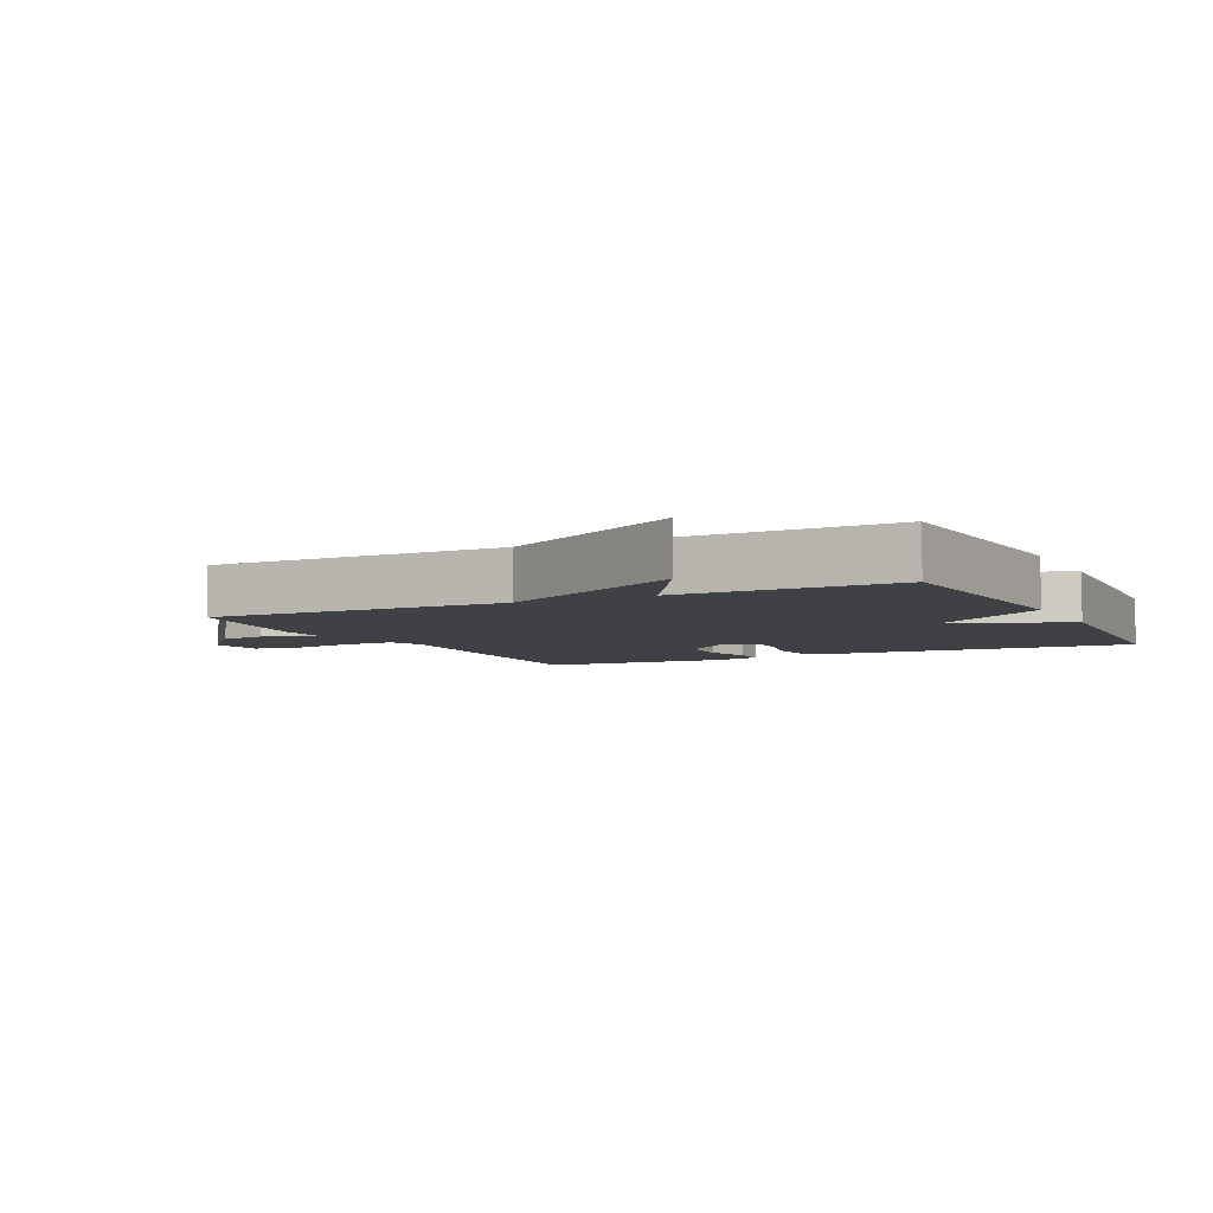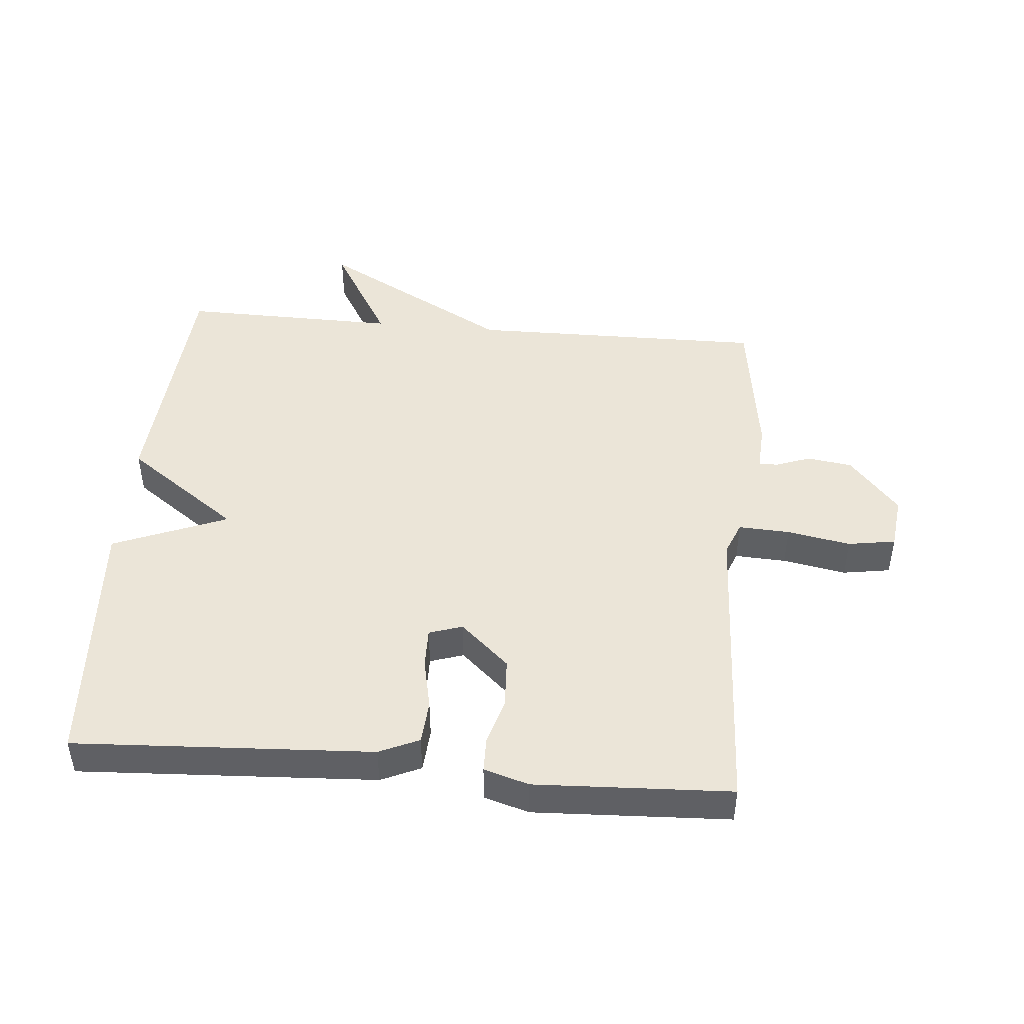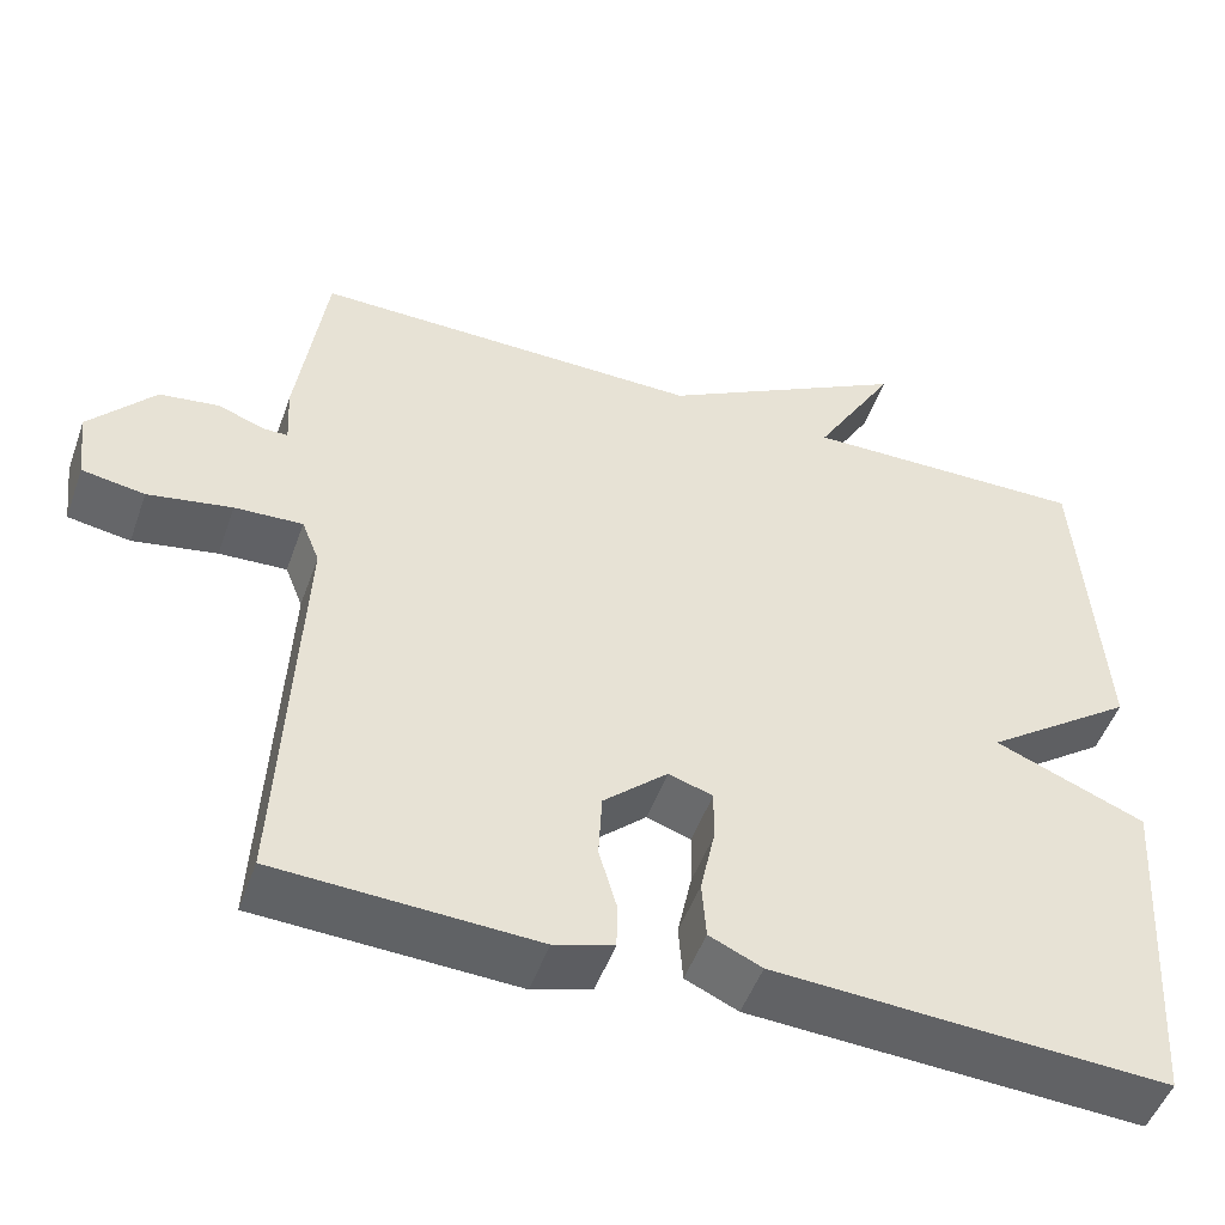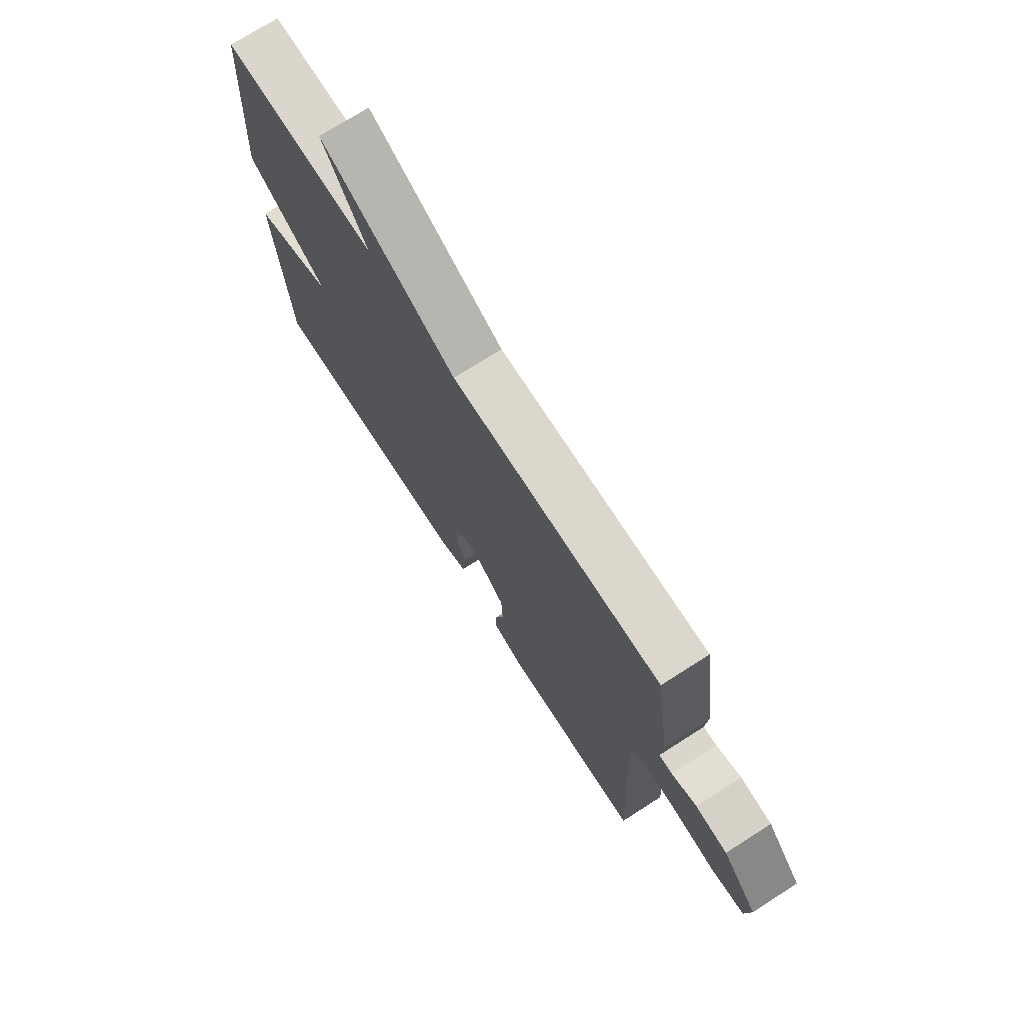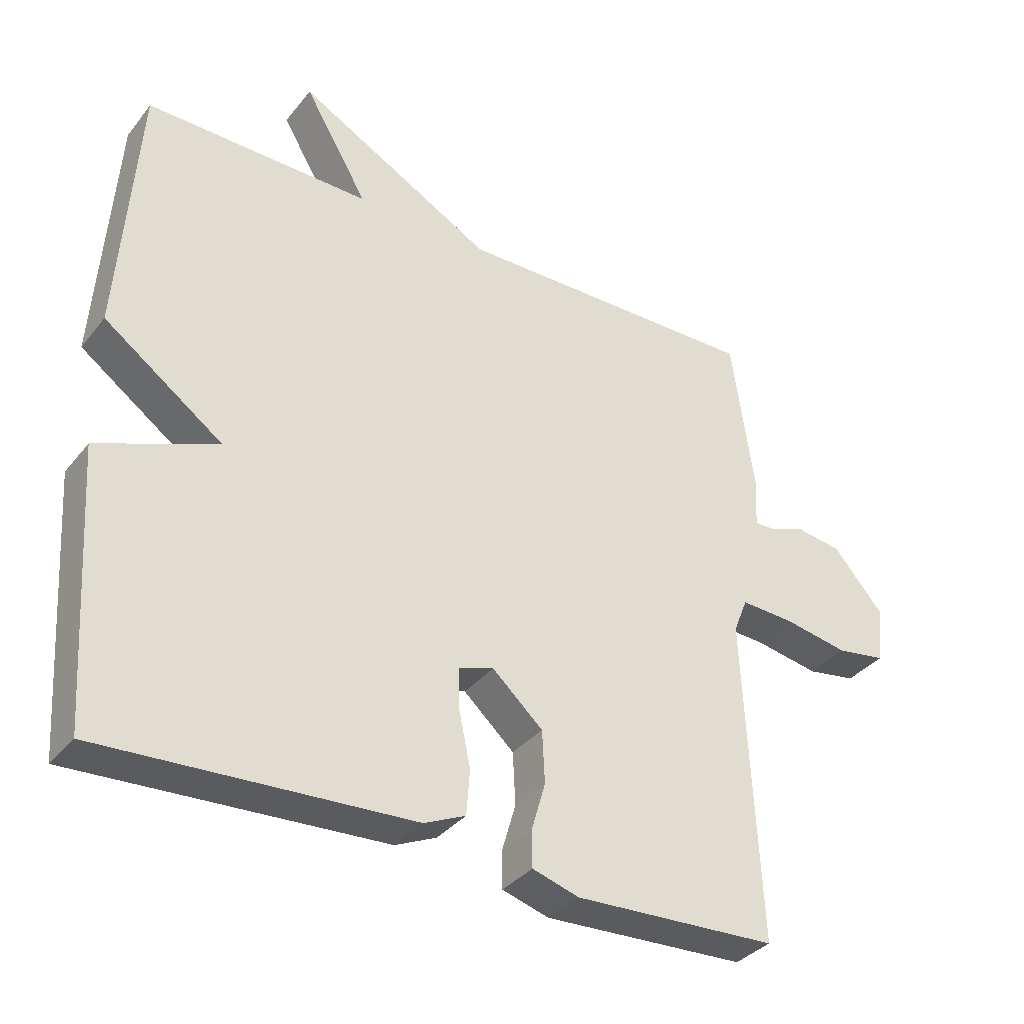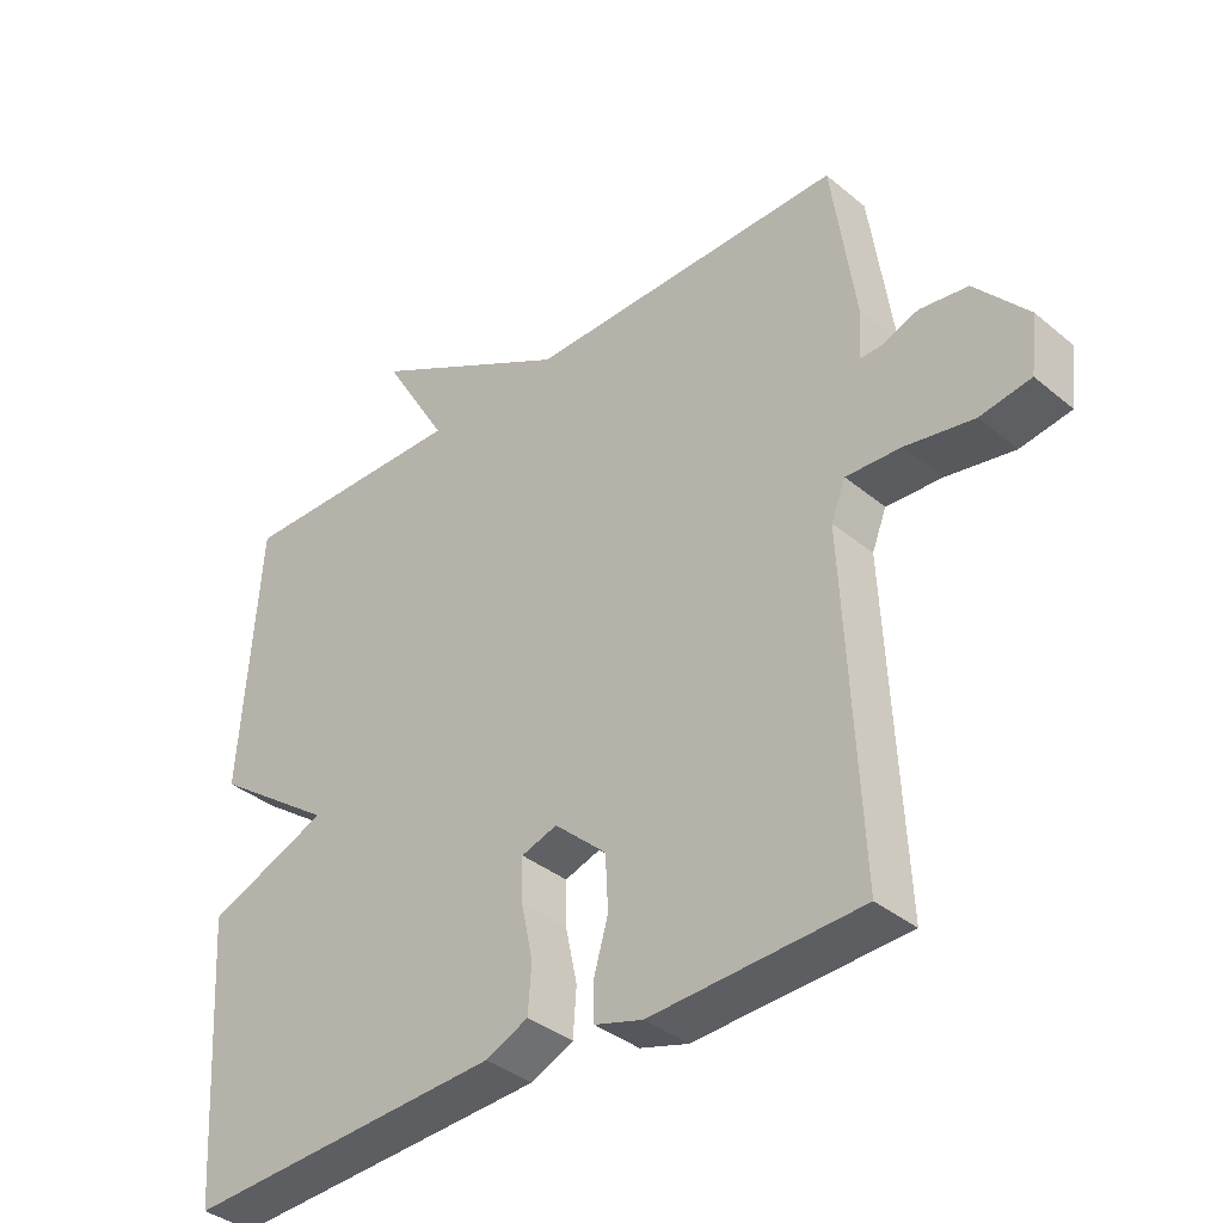
<metadata>
{"format":"obj","ext":"obj","renderer":"f3d","projection":"perspective","resolution":1024,"background":"white","views":[{"elev":-5.5,"azim":26.4,"up":"+Y"},{"elev":46.0,"azim":-174.9,"up":"+Y"},{"elev":-49.9,"azim":-19.4,"up":"+Z"},{"elev":73.5,"azim":-122.6,"up":"+Z"},{"elev":-35.1,"azim":147.0,"up":"+Z"},{"elev":-37.2,"azim":-136.6,"up":"+Z"}]}
</metadata>
<code>
v -0.5 0.07 0.5
v -0.038 0.07 0.495
v 0.258 0.07 0.658
v 0.162 0.07 0.495
v 0.5 0.07 0.5
v 0.527 0.07 0.108
v 0.349 0.07 -0.02
v 0.527 0.07 -0.092
v 0.5 0.07 -0.5
v 0.036 0.07 -0.475
v -0.026 0.07 -0.447
v -0.031 0.07 -0.379
v -0.014 0.07 -0.299
v -0.013 0.07 -0.236
v -0.065 0.07 -0.219
v -0.141 0.07 -0.288
v -0.145 0.07 -0.366
v -0.124 0.07 -0.439
v -0.125 0.07 -0.493
v -0.195 0.07 -0.514
v -0.5 0.07 -0.5
v -0.477 0.07 -0.016
v -0.498 0.07 0.037
v -0.578 0.07 0.033
v -0.677 0.07 0.015
v -0.751 0.07 0.027
v -0.761 0.07 0.111
v -0.684 0.07 0.2
v -0.614 0.07 0.21
v -0.559 0.07 0.19
v -0.53 0.07 0.19
v -0.534 0.07 0.262
v -0.5 0 0.5
v -0.038 0 0.495
v 0.258 0 0.658
v 0.162 0 0.495
v 0.5 0 0.5
v 0.527 0 0.108
v 0.349 0 -0.02
v 0.527 0 -0.092
v 0.5 0 -0.5
v 0.036 0 -0.475
v -0.026 0 -0.447
v -0.031 0 -0.379
v -0.014 0 -0.299
v -0.013 0 -0.236
v -0.065 0 -0.219
v -0.141 0 -0.288
v -0.145 0 -0.366
v -0.124 0 -0.439
v -0.125 0 -0.493
v -0.195 0 -0.514
v -0.5 0 -0.5
v -0.477 0 -0.016
v -0.498 0 0.037
v -0.578 0 0.033
v -0.677 0 0.015
v -0.751 0 0.027
v -0.761 0 0.111
v -0.684 0 0.2
v -0.614 0 0.21
v -0.559 0 0.19
v -0.53 0 0.19
v -0.534 0 0.262
f 31 32 1 2
f 28 29 30
f 27 28 30
f 26 27 30
f 25 26 30
f 24 25 30
f 23 24 30 31
f 2 3 4
f 31 2 4
f 23 31 4
f 22 23 4
f 20 21 22
f 19 20 22
f 18 19 22
f 17 18 22
f 16 17 22
f 22 4 5
f 16 22 5
f 15 16 5
f 11 12 13
f 10 11 13
f 9 10 13
f 8 9 13
f 7 8 13
f 7 13 14
f 7 14 15
f 6 7 15
f 5 6 15
f 34 33 64 63
f 62 61 60
f 62 60 59
f 62 59 58
f 62 58 57
f 62 57 56
f 63 62 56 55
f 36 35 34
f 36 34 63
f 36 63 55
f 36 55 54
f 54 53 52
f 54 52 51
f 54 51 50
f 54 50 49
f 54 49 48
f 37 36 54
f 37 54 48
f 37 48 47
f 45 44 43
f 45 43 42
f 45 42 41
f 45 41 40
f 45 40 39
f 46 45 39
f 47 46 39
f 47 39 38
f 47 38 37
f 1 33 34 2
f 2 34 35 3
f 3 35 36 4
f 4 36 37 5
f 5 37 38 6
f 6 38 39 7
f 7 39 40 8
f 8 40 41 9
f 9 41 42 10
f 10 42 43 11
f 11 43 44 12
f 12 44 45 13
f 13 45 46 14
f 14 46 47 15
f 15 47 48 16
f 16 48 49 17
f 17 49 50 18
f 18 50 51 19
f 19 51 52 20
f 20 52 53 21
f 21 53 54 22
f 22 54 55 23
f 23 55 56 24
f 24 56 57 25
f 25 57 58 26
f 26 58 59 27
f 27 59 60 28
f 28 60 61 29
f 29 61 62 30
f 30 62 63 31
f 31 63 64 32
f 32 64 33 1

</code>
